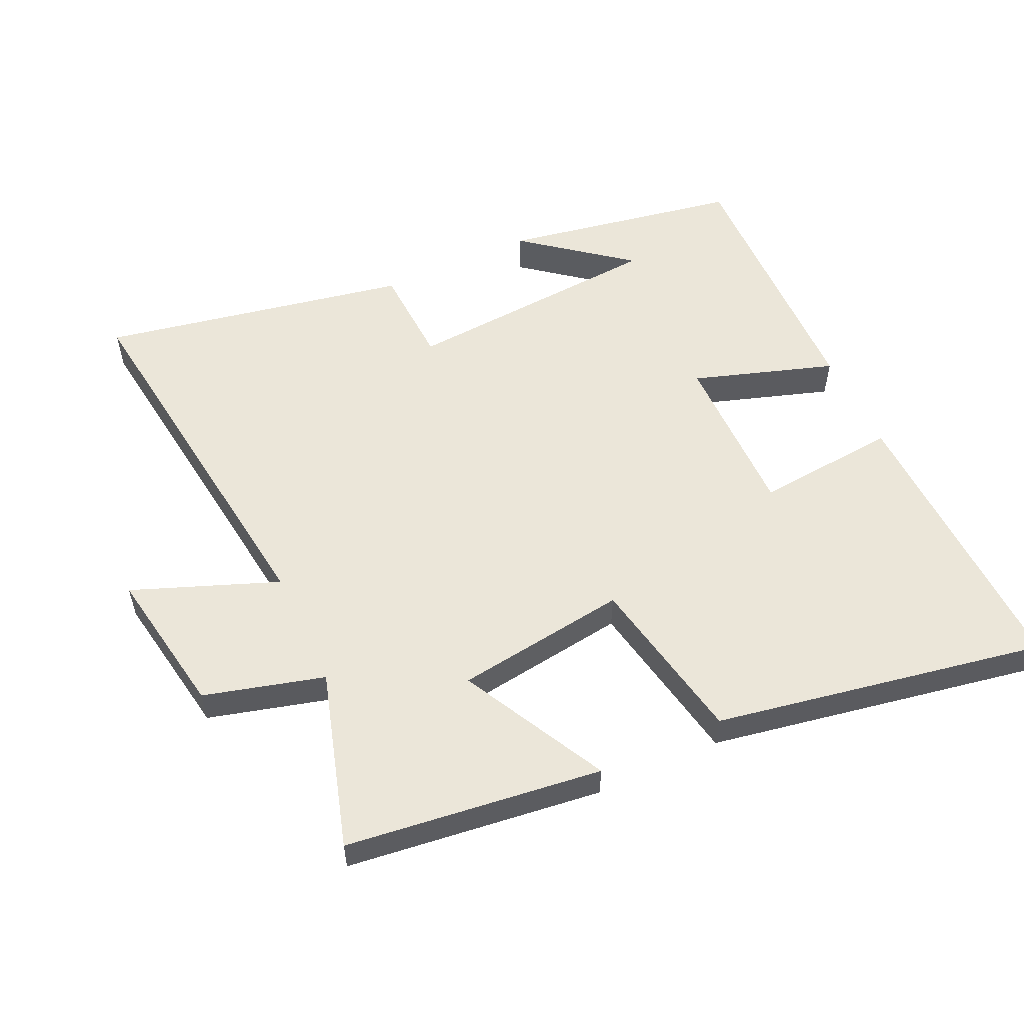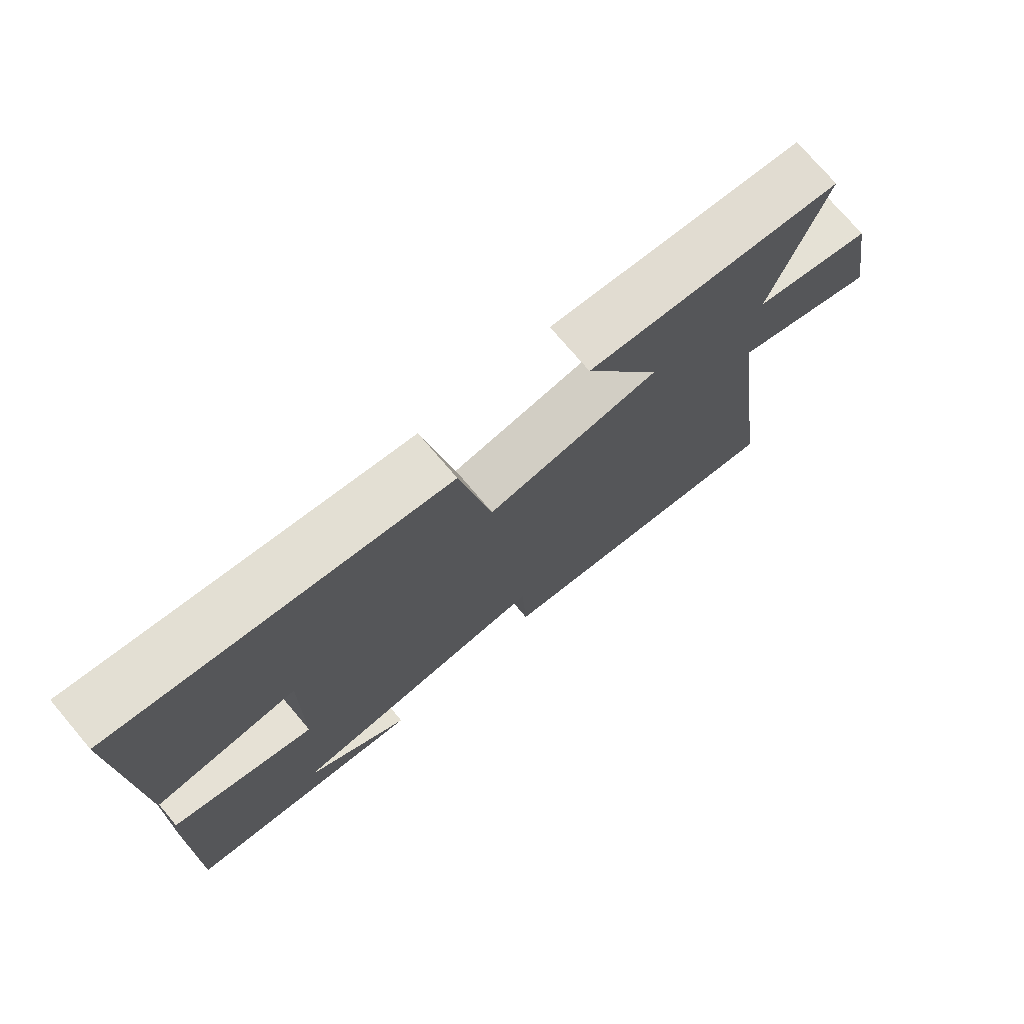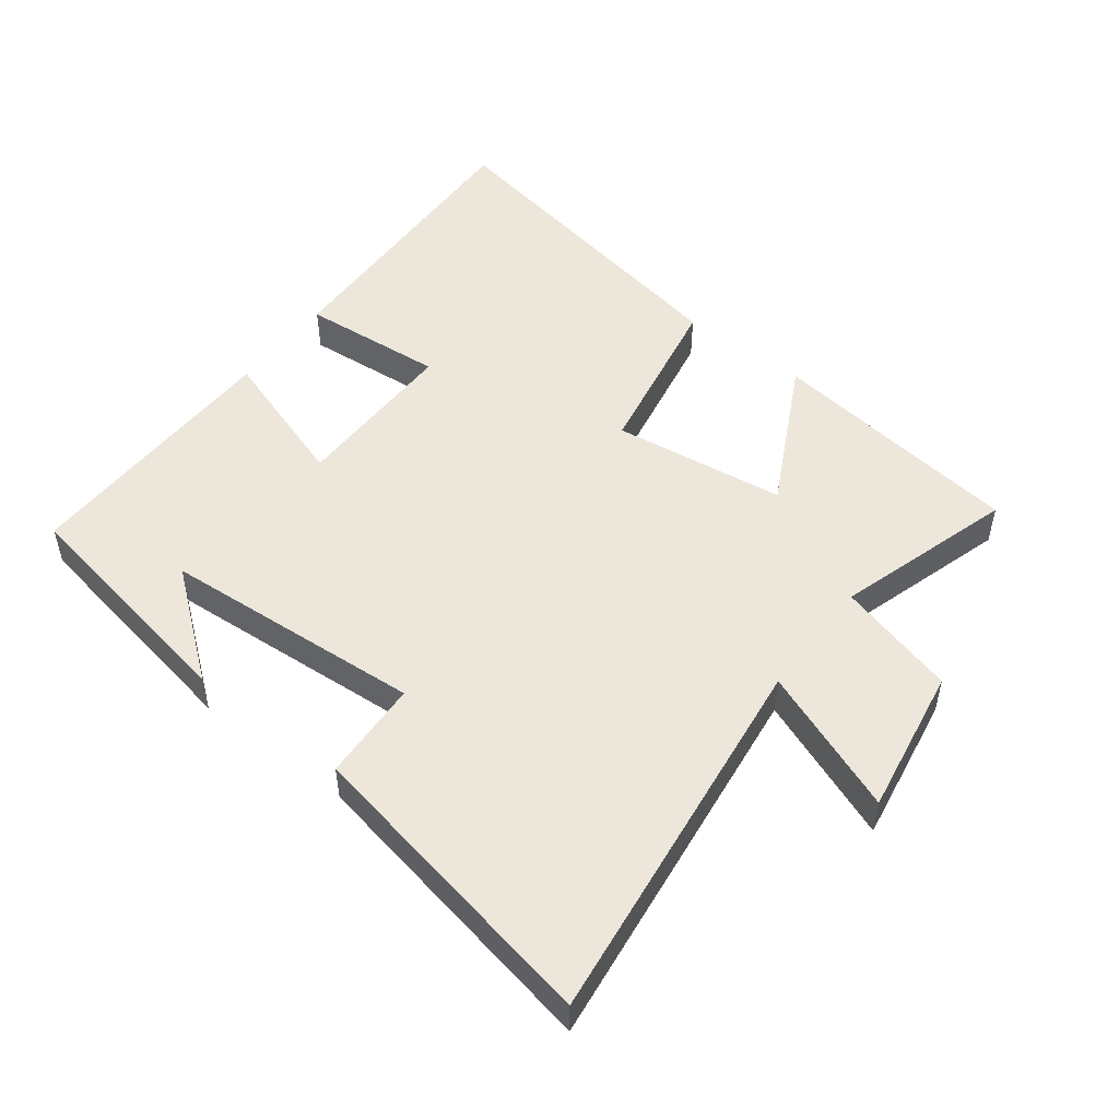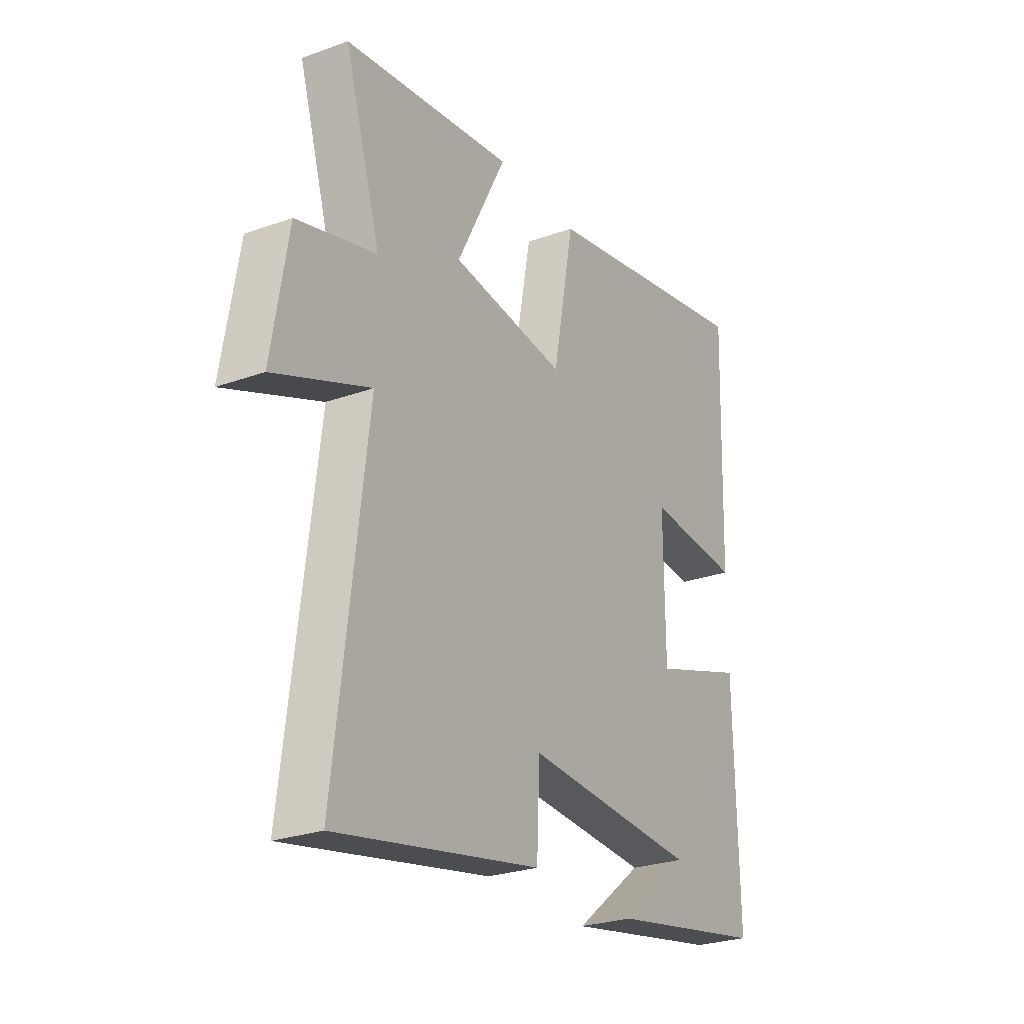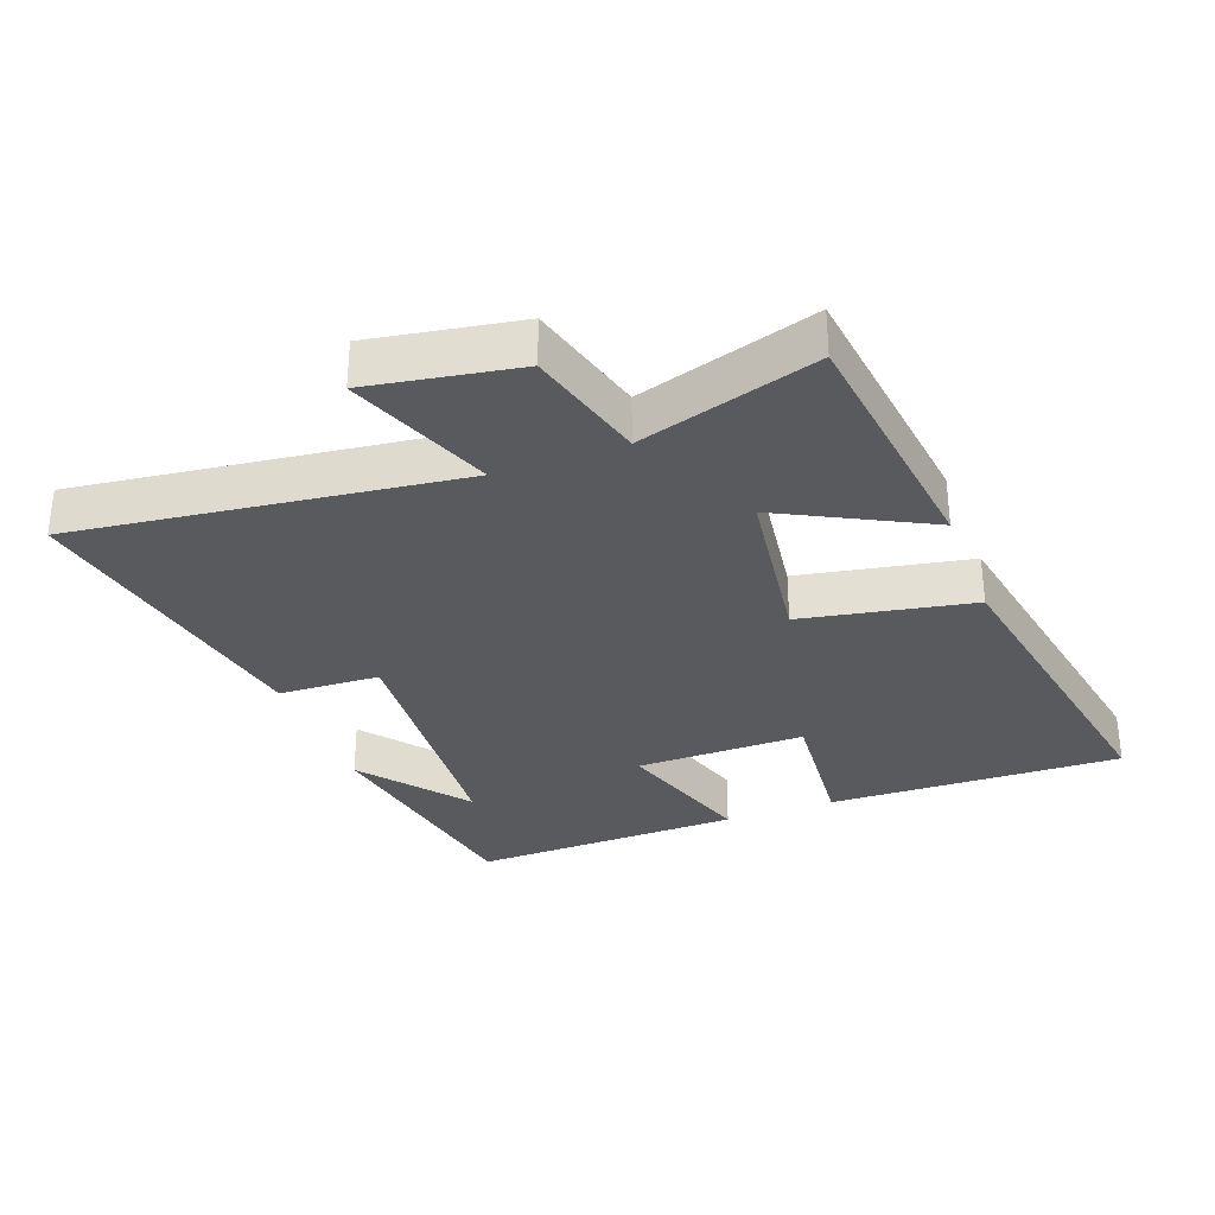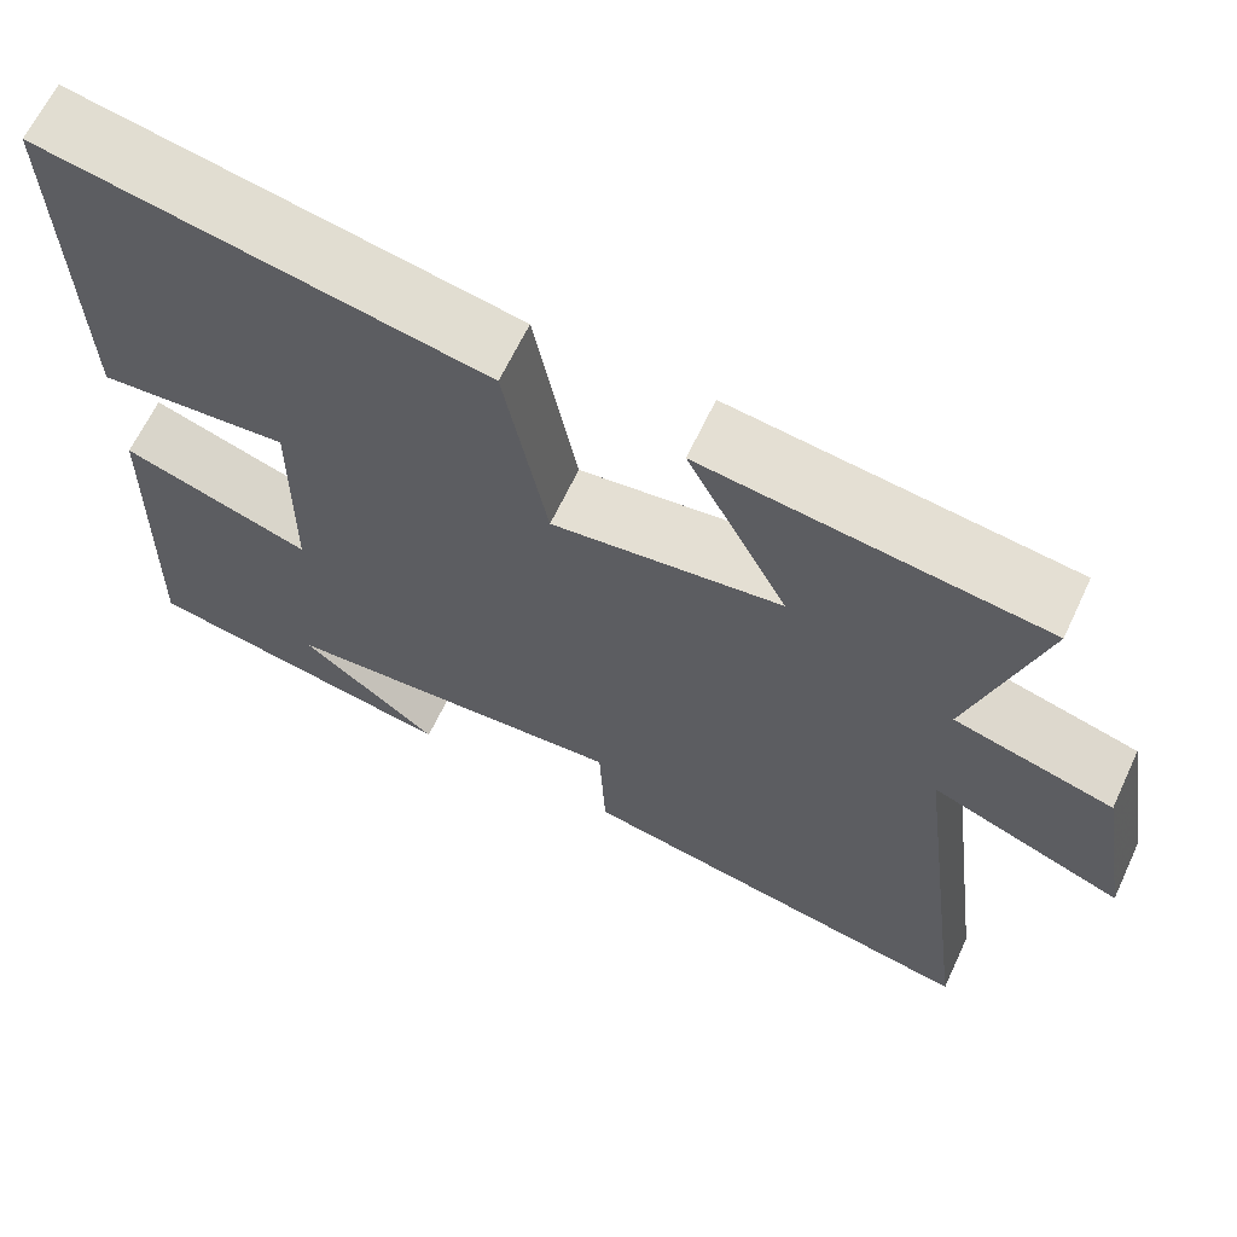
<metadata>
{"format":"obj","ext":"obj","renderer":"f3d","projection":"perspective","resolution":1024,"background":"white","views":[{"elev":55.4,"azim":-25.0,"up":"+Y"},{"elev":74.5,"azim":139.7,"up":"+Z"},{"elev":50.9,"azim":-142.6,"up":"+Y"},{"elev":-26.2,"azim":-60.2,"up":"+Z"},{"elev":-31.8,"azim":-69.6,"up":"+Y"},{"elev":64.6,"azim":-154.9,"up":"+Z"}]}
</metadata>
<code>
v 0.513 0.07 0.593
v 0.5 0.07 0.146
v 0.282 0.07 0.165
v 0.284 0.07 -0.093
v 0.5 0.07 -0.022
v 0.509 0.07 -0.434
v 0.146 0.07 -0.5
v 0.305 0.07 -0.374
v -0.095 0.07 -0.346
v -0.102 0.07 -0.5
v -0.573 0.07 -0.591
v -0.5 0.07 -0.01
v -0.721 0.07 -0.096
v -0.683 0.07 0.13
v -0.5 0.07 0.18
v -0.582 0.07 0.451
v -0.191 0.07 0.5
v -0.306 0.07 0.277
v -0.042 0.07 0.241
v 0.007 0.07 0.5
v 0.513 0 0.593
v 0.5 0 0.146
v 0.282 0 0.165
v 0.284 0 -0.093
v 0.5 0 -0.022
v 0.509 0 -0.434
v 0.146 0 -0.5
v 0.305 0 -0.374
v -0.095 0 -0.346
v -0.102 0 -0.5
v -0.573 0 -0.591
v -0.5 0 -0.01
v -0.721 0 -0.096
v -0.683 0 0.13
v -0.5 0 0.18
v -0.582 0 0.451
v -0.191 0 0.5
v -0.306 0 0.277
v -0.042 0 0.241
v 0.007 0 0.5
f 19 20 1 2
f 18 19 2 3
f 15 16 17 18
f 15 18 3 4
f 12 13 14 15
f 12 15 4
f 9 10 11 12
f 8 9 12 4
f 6 7 8
f 4 5 6 8
f 22 21 40 39
f 23 22 39 38
f 38 37 36 35
f 24 23 38 35
f 35 34 33 32
f 24 35 32
f 32 31 30 29
f 24 32 29 28
f 28 27 26
f 28 26 25 24
f 1 21 22 2
f 2 22 23 3
f 3 23 24 4
f 4 24 25 5
f 5 25 26 6
f 6 26 27 7
f 7 27 28 8
f 8 28 29 9
f 9 29 30 10
f 10 30 31 11
f 11 31 32 12
f 12 32 33 13
f 13 33 34 14
f 14 34 35 15
f 15 35 36 16
f 16 36 37 17
f 17 37 38 18
f 18 38 39 19
f 19 39 40 20
f 20 40 21 1

</code>
